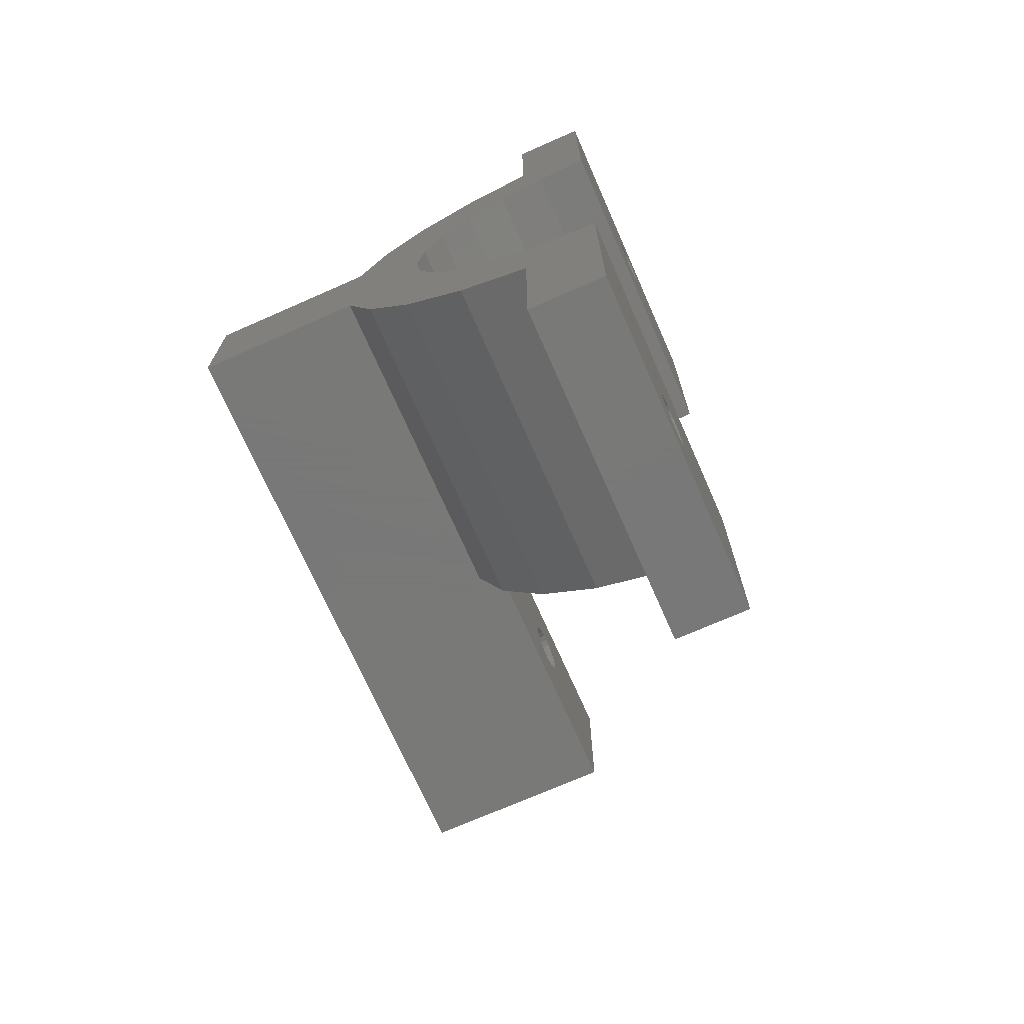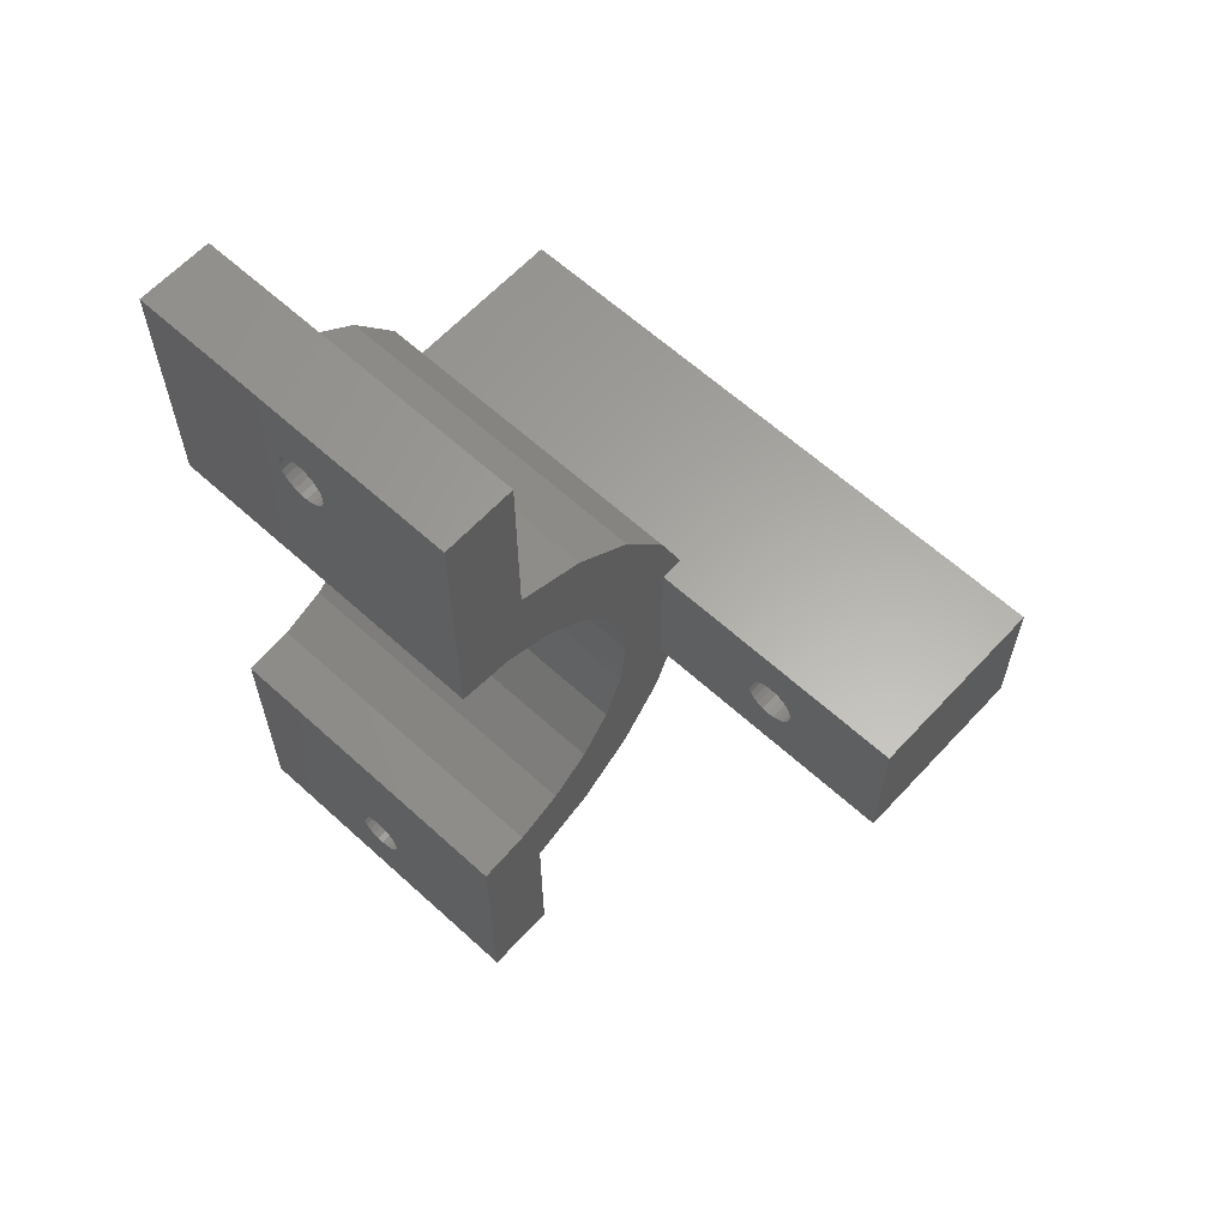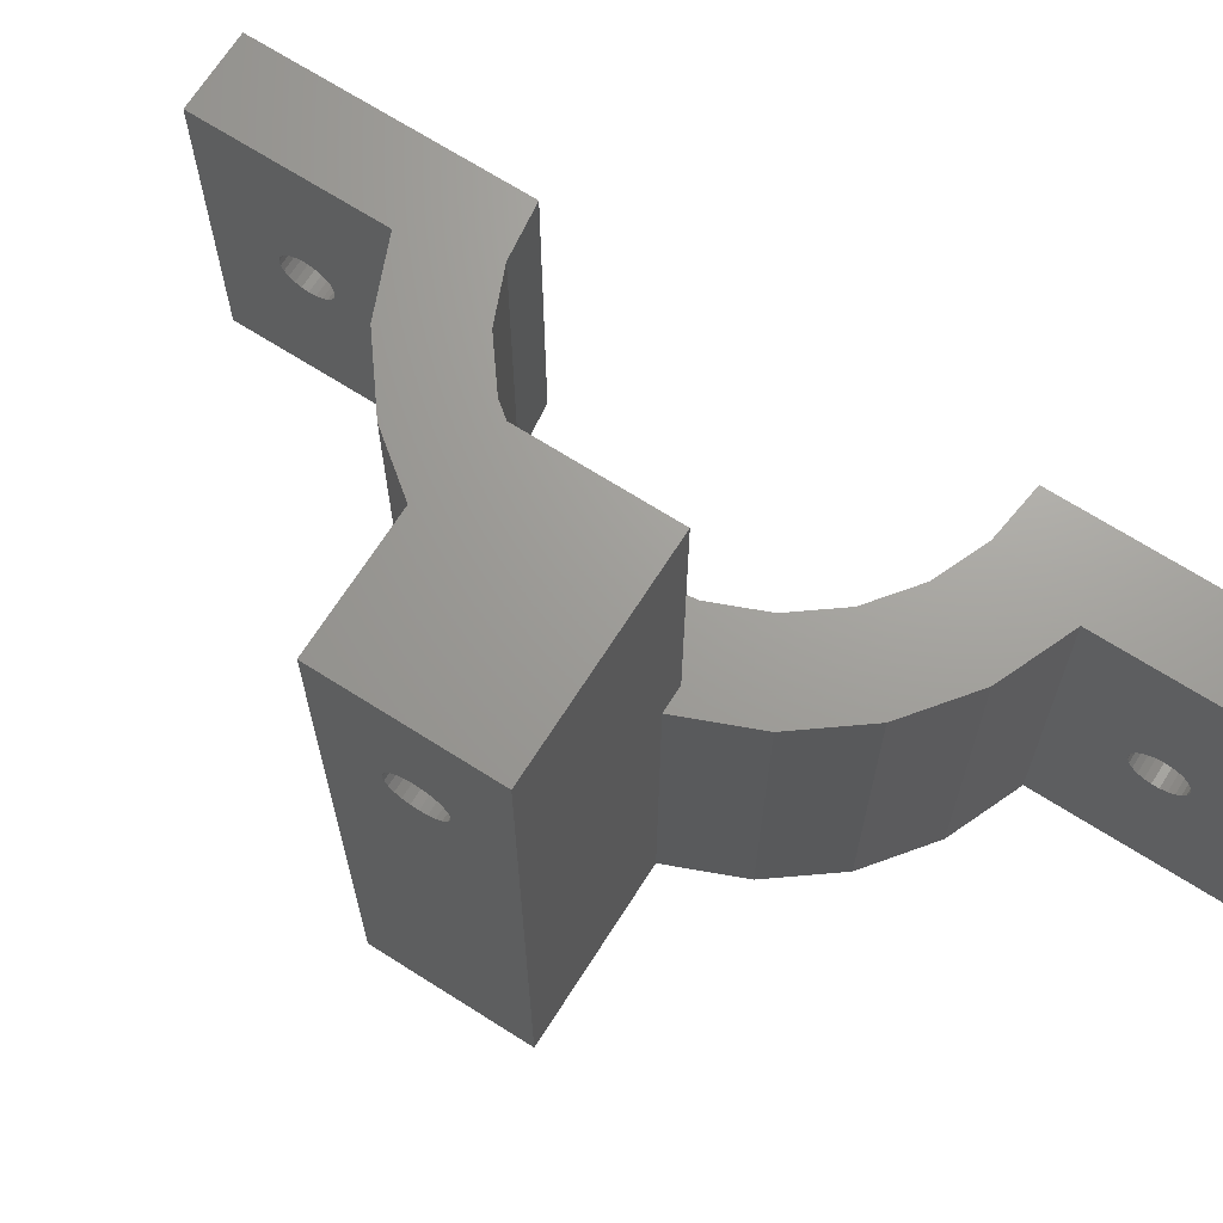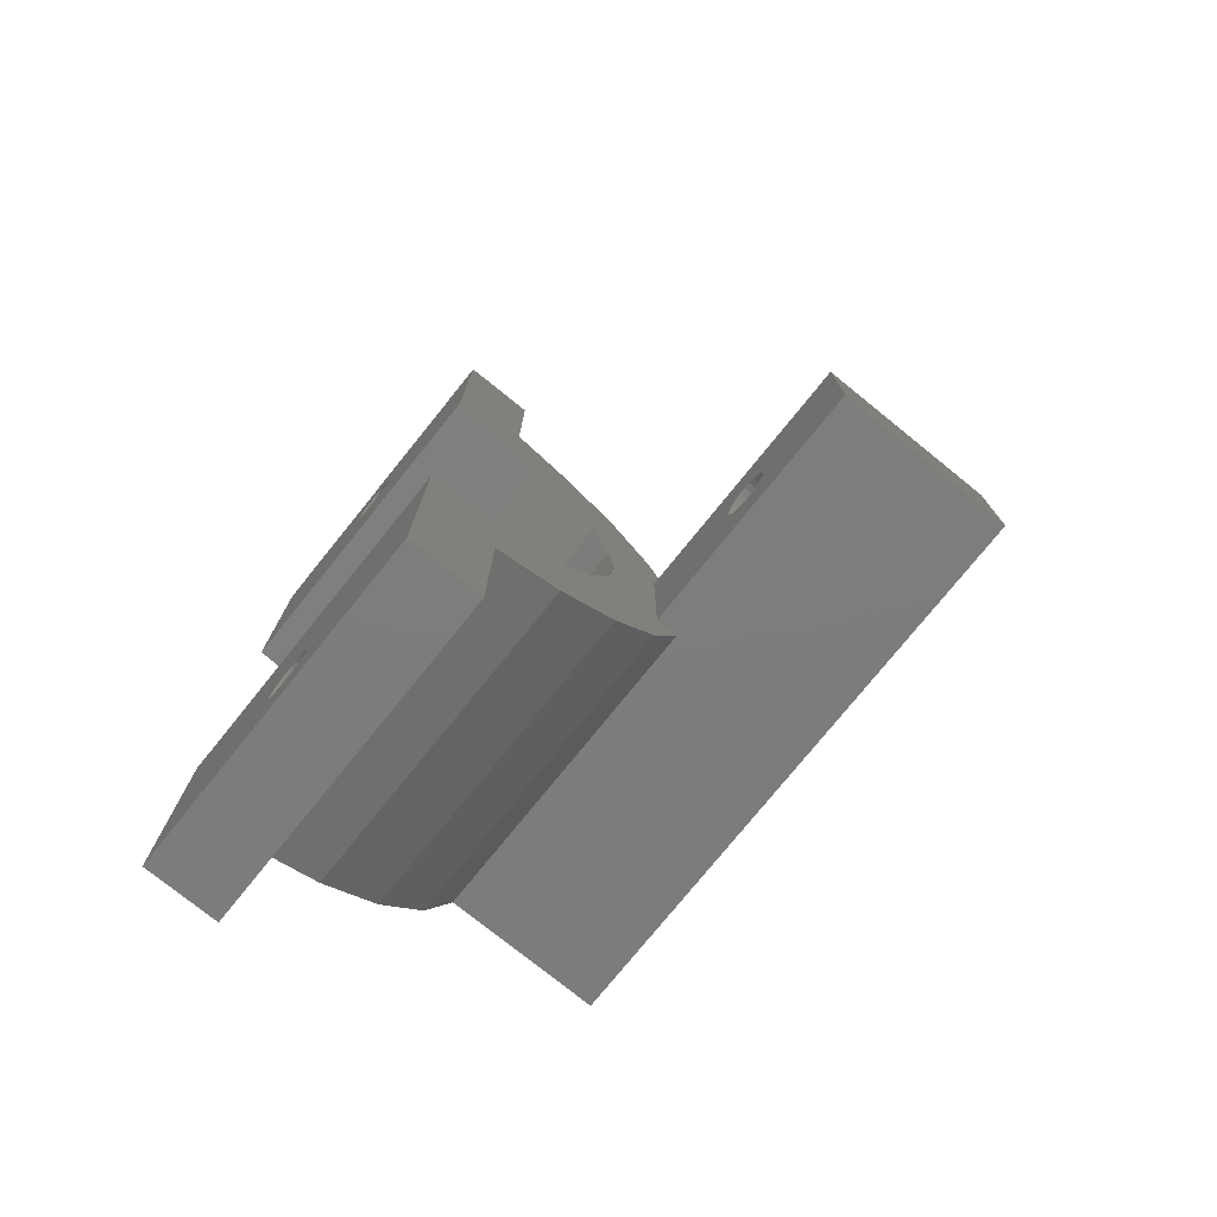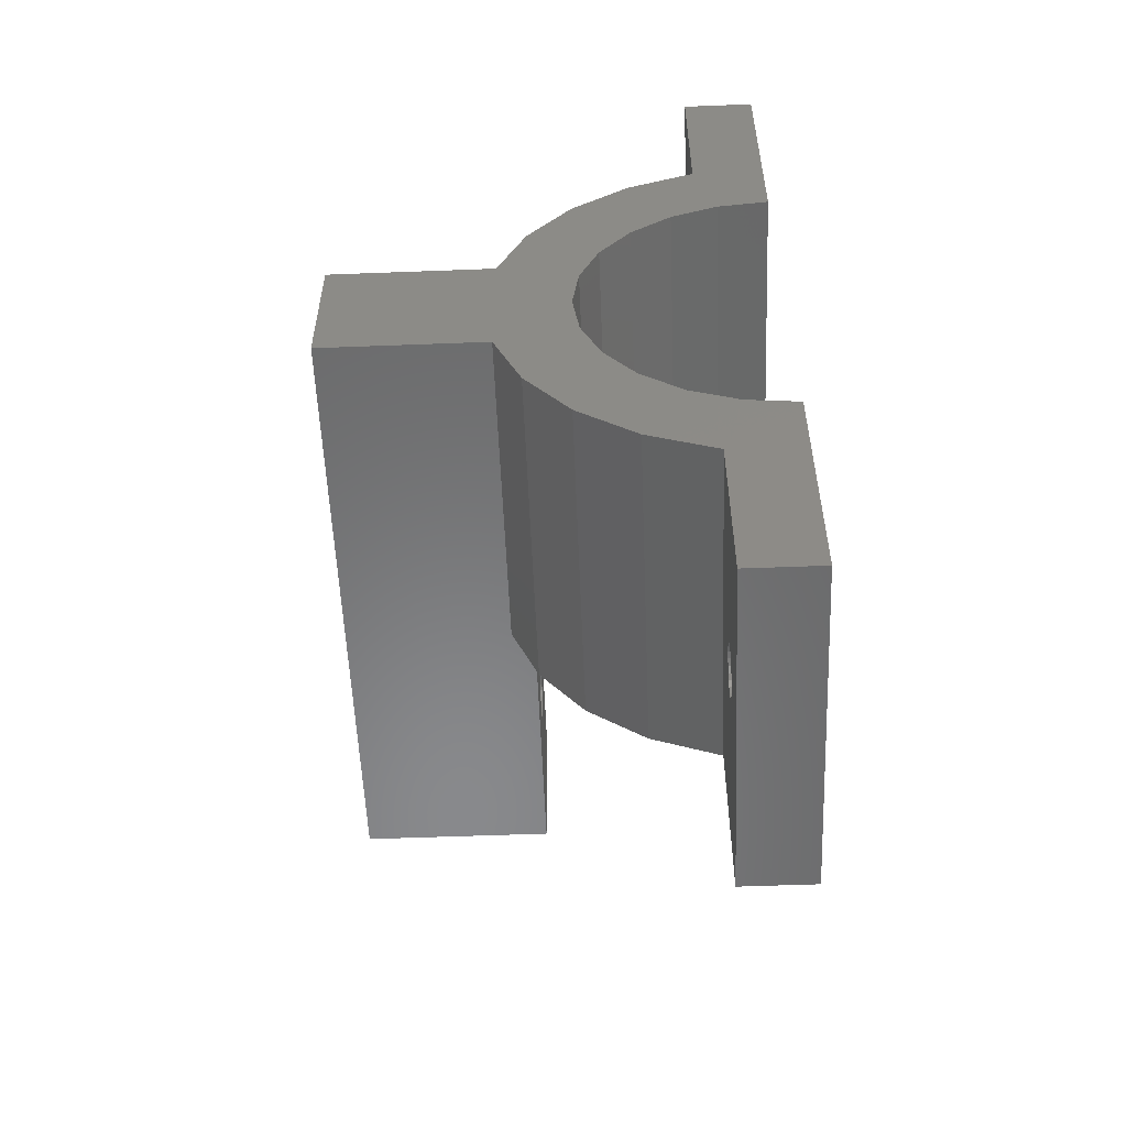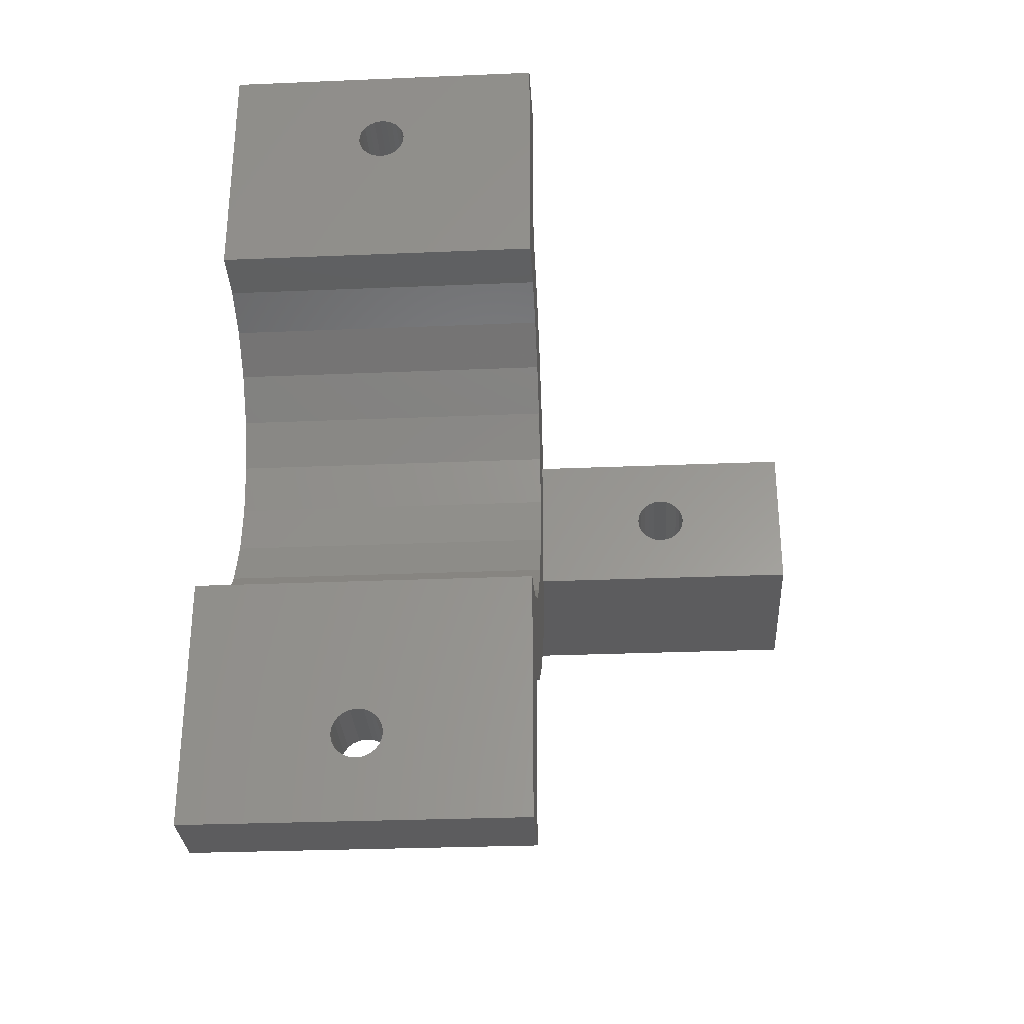
<metadata>
{"format":"stl","ext":"stl","renderer":"f3d","projection":"perspective","resolution":1024,"background":"white","views":[{"elev":-71.5,"azim":-156.2,"up":"+Y"},{"elev":62.4,"azim":-47.3,"up":"+Y"},{"elev":68.7,"azim":122.5,"up":"+Z"},{"elev":-76.3,"azim":-38.9,"up":"+Y"},{"elev":-55.4,"azim":-177.7,"up":"+Y"},{"elev":-29.9,"azim":-86.5,"up":"+Y"}]}
</metadata>
<code>
# stl→obj: 206 verts, 420 faces
v 1.041e-15 27 0
v 3.106 11.59 0
v 7.348e-16 12 0
v 4.4 27 0
v 4.4 16.42 0
v 6 10.39 0
v 8.5 14.72 0
v 8.485 8.485 0
v 10.39 6 0
v 12.02 12.02 0
v 11.59 3.106 0
v 12 0 0
v 12.02 -12.02 0
v 14.72 -8.5 0
v 14.72 8.5 0
v 16.42 -4.4 0
v 16.42 4.4 0
v 26.42 -4.4 0
v 26.42 4.4 0
v 6 -10.39 0
v 4.4 -16.42 0
v 3.106 -11.59 0
v 8.5 -14.72 0
v 8.485 -8.485 0
v 10.39 -6 0
v 11.59 -3.106 0
v -2.204e-15 -12 0
v 4.4 -27 0
v -3.123e-15 -27 0
v 16.42 4.4 20
v 14.72 8.5 20
v 15.02 4.4 36
v 15.02 4.4 20
v 26.42 4.4 36
v 26.42 -4.4 36
v 26.42 -1.441 27.58
v 26.42 -1.5 27.97
v 26.42 -1.283 27.22
v 26.42 -1.038 26.92
v 26.42 -0.7229 26.69
v 26.42 -0.3581 26.54
v 26.42 0.03114 26.5
v 26.42 0.4182 26.56
v 26.42 0.7768 26.72
v 26.42 1.082 26.96
v 26.42 1.314 27.28
v 26.42 1.457 27.64
v 26.42 1.5 28.03
v 26.42 -1.082 29.04
v 26.42 -1.314 28.72
v 26.42 -1.457 28.36
v 26.42 -0.7768 29.28
v 26.42 -0.4182 29.44
v 26.42 -0.03114 29.5
v 26.42 0.3581 29.46
v 26.42 0.7229 29.31
v 26.42 1.038 29.08
v 26.42 1.283 28.78
v 26.42 1.441 28.42
v 16.42 -4.4 20
v 15.02 -4.4 20
v 15.02 -4.4 36
v 14.72 -8.5 20
v 12.02 -12.02 20
v 8.5 -14.72 20
v 4.4 -16.42 20
v 4.4 -23.17 9.666
v 4.4 -27 20
v 4.4 -23.04 9.299
v 4.4 -22.81 8.979
v 4.4 -23.21 10.06
v 4.4 -22.51 8.73
v 4.4 -22.15 8.566
v 4.4 -21.77 8.501
v 4.4 -21.38 8.538
v 4.4 -21.01 8.674
v 4.4 -20.69 8.901
v 4.4 -20.44 9.202
v 4.4 -20.28 9.558
v 4.4 -20.21 9.944
v 4.4 -22.98 10.8
v 4.4 -23.14 10.44
v 4.4 -22.73 11.1
v 4.4 -22.41 11.33
v 4.4 -22.04 11.46
v 4.4 -21.65 11.5
v 4.4 -21.27 11.43
v 4.4 -20.91 11.27
v 4.4 -20.61 11.02
v 4.4 -20.38 10.7
v 4.4 -20.25 10.33
v -3.123e-15 -27 20
v -7.755e-15 -23.14 10.44
v -7.755e-15 -22.98 10.8
v -7.755e-15 -22.73 11.1
v -2.204e-15 -12 20
v -7.755e-15 -23.21 10.06
v -7.755e-15 -22.41 11.33
v -7.755e-15 -22.04 11.46
v -7.755e-15 -21.65 11.5
v -7.755e-15 -21.27 11.43
v -7.755e-15 -20.91 11.27
v -7.755e-15 -20.61 11.02
v -7.755e-15 -20.38 10.7
v -7.755e-15 -20.25 10.33
v -7.755e-15 -20.21 9.944
v -7.755e-15 -22.81 8.979
v -7.755e-15 -23.04 9.299
v -7.755e-15 -23.17 9.666
v -7.755e-15 -22.51 8.73
v -7.755e-15 -22.15 8.566
v -7.755e-15 -21.77 8.501
v -7.755e-15 -21.38 8.538
v -7.755e-15 -21.01 8.674
v -7.755e-15 -20.69 8.901
v -7.755e-15 -20.44 9.202
v -7.755e-15 -20.28 9.558
v 3.106 -11.59 20
v 6 -10.39 20
v 8.485 -8.485 20
v 10.39 -6 20
v 11.59 -3.106 20
v 12 0 20
v 11.59 3.106 20
v 10.39 6 20
v 8.485 8.485 20
v 6 10.39 20
v 3.106 11.59 20
v 7.348e-16 12 20
v 1.041e-15 27 20
v -7.623e-05 20.48 10.86
v -7.623e-05 20.3 10.51
v -7.623e-05 20.22 10.13
v -7.623e-05 20.75 11.15
v -7.623e-05 21.08 11.36
v -7.623e-05 21.45 11.48
v -7.623e-05 21.84 11.49
v -7.623e-05 22.22 11.41
v -7.623e-05 22.57 11.23
v -7.623e-05 22.86 10.96
v -7.623e-05 23.07 10.63
v -7.623e-05 23.19 10.26
v -7.623e-05 23.2 9.868
v -7.623e-05 20.56 9.037
v -7.623e-05 20.35 9.367
v -7.623e-05 20.23 9.74
v -7.623e-05 20.85 8.772
v -7.623e-05 21.2 8.591
v -7.623e-05 21.58 8.506
v -7.623e-05 21.97 8.523
v -7.623e-05 22.34 8.64
v -7.623e-05 22.67 8.85
v -7.623e-05 22.94 9.139
v -7.623e-05 23.12 9.486
v 4.4 27 20
v 4.4 20.35 9.367
v 4.4 16.42 20
v 4.4 20.56 9.037
v 4.4 20.23 9.74
v 4.4 20.22 10.13
v 4.4 20.85 8.772
v 4.4 21.2 8.591
v 4.4 21.58 8.506
v 4.4 21.97 8.523
v 4.4 22.34 8.64
v 4.4 22.67 8.85
v 4.4 22.94 9.139
v 4.4 23.12 9.486
v 4.4 23.2 9.868
v 4.4 20.48 10.86
v 4.4 20.3 10.51
v 4.4 20.75 11.15
v 4.4 21.08 11.36
v 4.4 21.45 11.48
v 4.4 21.84 11.49
v 4.4 22.22 11.41
v 4.4 22.57 11.23
v 4.4 22.86 10.96
v 4.4 23.07 10.63
v 4.4 23.19 10.26
v 8.5 14.72 20
v 12.02 12.02 20
v 15.02 -1.457 28.36
v 15.02 -1.314 28.72
v 15.02 -1.082 29.04
v 15.02 -1.5 27.97
v 15.02 -0.7768 29.28
v 15.02 -0.4182 29.44
v 15.02 -0.03114 29.5
v 15.02 0.3581 29.46
v 15.02 0.7229 29.31
v 15.02 1.038 29.08
v 15.02 1.283 28.78
v 15.02 1.441 28.42
v 15.02 1.5 28.03
v 15.02 -1.283 27.22
v 15.02 -1.441 27.58
v 15.02 -1.038 26.92
v 15.02 -0.7229 26.69
v 15.02 -0.3581 26.54
v 15.02 0.03114 26.5
v 15.02 0.4182 26.56
v 15.02 0.7768 26.72
v 15.02 1.082 26.96
v 15.02 1.314 27.28
v 15.02 1.457 27.64
f 1 2 3
f 2 1 4
f 2 4 5
f 2 5 6
f 6 5 7
f 6 7 8
f 8 7 9
f 9 7 10
f 9 10 11
f 11 10 12
f 12 10 13
f 13 10 14
f 14 10 15
f 14 15 16
f 16 15 17
f 16 17 18
f 18 17 19
f 20 21 22
f 21 20 23
f 23 20 24
f 23 24 25
f 23 25 13
f 13 25 26
f 13 26 12
f 27 28 29
f 28 27 22
f 28 22 21
f 15 30 17
f 30 15 31
f 32 30 33
f 30 19 17
f 19 30 34
f 34 30 32
f 19 35 18
f 35 19 36
f 35 36 37
f 36 19 38
f 38 19 39
f 39 19 40
f 40 19 41
f 41 19 42
f 42 19 43
f 43 19 44
f 44 19 45
f 45 19 46
f 46 19 47
f 47 19 48
f 35 49 34
f 49 35 50
f 50 35 51
f 51 35 37
f 34 49 52
f 34 52 53
f 34 53 54
f 34 54 55
f 34 55 56
f 34 56 57
f 34 57 58
f 34 58 59
f 34 59 48
f 34 48 19
f 35 16 18
f 16 35 60
f 60 35 61
f 61 35 62
f 16 63 14
f 63 16 60
f 14 64 13
f 64 14 63
f 64 23 13
f 23 64 65
f 65 21 23
f 21 65 66
f 28 67 68
f 67 28 69
f 69 28 70
f 70 28 21
f 68 67 71
f 70 21 72
f 72 21 73
f 73 21 74
f 74 21 75
f 75 21 76
f 76 21 77
f 77 21 78
f 78 21 79
f 79 21 80
f 68 81 66
f 81 68 82
f 82 68 71
f 66 81 83
f 66 83 84
f 66 84 85
f 66 85 86
f 66 86 87
f 66 87 88
f 66 88 89
f 66 89 90
f 66 90 91
f 66 91 80
f 66 80 21
f 68 29 28
f 29 68 92
f 92 93 29
f 93 92 94
f 94 92 95
f 95 92 96
f 29 93 97
f 95 96 98
f 98 96 99
f 99 96 100
f 100 96 101
f 101 96 102
f 102 96 103
f 103 96 104
f 104 96 105
f 105 96 106
f 29 107 27
f 107 29 108
f 108 29 109
f 109 29 97
f 27 107 110
f 27 110 111
f 27 111 112
f 27 112 113
f 27 113 114
f 27 114 115
f 27 115 116
f 27 116 117
f 27 117 106
f 27 106 96
f 96 22 27
f 22 96 118
f 118 20 22
f 20 118 119
f 119 24 20
f 24 119 120
f 121 24 120
f 24 121 25
f 122 25 121
f 25 122 26
f 123 26 122
f 26 123 12
f 124 12 123
f 12 124 11
f 125 11 124
f 11 125 9
f 126 9 125
f 9 126 8
f 126 6 8
f 6 126 127
f 127 2 6
f 2 127 128
f 128 3 2
f 3 128 129
f 130 3 129
f 3 130 131
f 3 131 132
f 3 132 133
f 131 130 134
f 134 130 135
f 135 130 136
f 136 130 137
f 137 130 138
f 138 130 139
f 139 130 140
f 140 130 141
f 141 130 142
f 142 130 143
f 3 144 1
f 144 3 145
f 145 3 146
f 146 3 133
f 1 144 147
f 1 147 148
f 1 148 149
f 1 149 150
f 1 150 151
f 1 151 152
f 1 152 153
f 1 153 154
f 1 154 143
f 1 143 130
f 130 4 1
f 4 130 155
f 5 156 157
f 156 5 158
f 158 5 4
f 157 156 159
f 157 159 160
f 158 4 161
f 161 4 162
f 162 4 163
f 163 4 164
f 164 4 165
f 165 4 166
f 166 4 167
f 167 4 168
f 168 4 169
f 157 170 155
f 170 157 171
f 171 157 160
f 155 170 172
f 155 172 173
f 155 173 174
f 155 174 175
f 155 175 176
f 155 176 177
f 155 177 178
f 155 178 179
f 155 179 180
f 155 180 169
f 155 169 4
f 157 7 5
f 7 157 181
f 181 10 7
f 10 181 182
f 10 31 15
f 31 10 182
f 161 148 147
f 148 161 162
f 162 149 148
f 149 162 163
f 163 150 149
f 150 163 164
f 164 151 150
f 151 164 165
f 165 152 151
f 152 165 166
f 167 152 166
f 152 167 153
f 168 153 167
f 153 168 154
f 169 154 168
f 154 169 143
f 180 143 169
f 143 180 142
f 179 142 180
f 142 179 141
f 178 141 179
f 141 178 140
f 178 139 140
f 139 178 177
f 177 138 139
f 138 177 176
f 176 137 138
f 137 176 175
f 175 136 137
f 136 175 174
f 174 135 136
f 135 174 173
f 173 134 135
f 134 173 172
f 134 170 131
f 170 134 172
f 131 171 132
f 171 131 170
f 132 160 133
f 160 132 171
f 133 159 146
f 159 133 160
f 146 156 145
f 156 146 159
f 145 158 144
f 158 145 156
f 158 147 144
f 147 158 161
f 74 113 112
f 113 74 75
f 75 114 113
f 114 75 76
f 76 115 114
f 115 76 77
f 78 115 77
f 115 78 116
f 79 116 78
f 116 79 117
f 80 117 79
f 117 80 106
f 91 106 80
f 106 91 105
f 90 105 91
f 105 90 104
f 89 104 90
f 104 89 103
f 89 102 103
f 102 89 88
f 88 101 102
f 101 88 87
f 87 100 101
f 100 87 86
f 86 99 100
f 99 86 85
f 85 98 99
f 98 85 84
f 84 95 98
f 95 84 83
f 95 81 94
f 81 95 83
f 94 82 93
f 82 94 81
f 93 71 97
f 71 93 82
f 97 67 109
f 67 97 71
f 109 69 108
f 69 109 67
f 108 70 107
f 70 108 69
f 70 110 107
f 110 70 72
f 72 111 110
f 111 72 73
f 73 112 111
f 112 73 74
f 68 96 92
f 96 68 118
f 118 68 66
f 118 66 119
f 119 66 65
f 119 65 120
f 120 65 121
f 121 65 64
f 121 64 122
f 122 64 123
f 128 130 129
f 130 128 155
f 155 128 157
f 127 157 128
f 157 127 181
f 181 127 126
f 181 126 125
f 181 125 182
f 182 125 124
f 182 124 123
f 182 123 64
f 182 64 63
f 182 63 31
f 31 63 61
f 61 63 60
f 31 33 30
f 33 31 61
f 35 32 62
f 32 35 34
f 62 183 61
f 183 62 184
f 184 62 185
f 185 62 32
f 61 183 186
f 185 32 187
f 187 32 188
f 188 32 189
f 189 32 190
f 190 32 191
f 191 32 192
f 192 32 193
f 193 32 194
f 194 32 195
f 61 196 33
f 196 61 197
f 197 61 186
f 33 196 198
f 33 198 199
f 33 199 200
f 33 200 201
f 33 201 202
f 33 202 203
f 33 203 204
f 33 204 205
f 33 205 206
f 33 206 195
f 33 195 32
f 54 188 189
f 188 54 53
f 55 189 190
f 189 55 54
f 56 190 191
f 190 56 55
f 57 191 192
f 191 57 56
f 57 193 58
f 193 57 192
f 58 194 59
f 194 58 193
f 59 195 48
f 195 59 194
f 48 206 47
f 206 48 195
f 47 205 46
f 205 47 206
f 46 204 45
f 204 46 205
f 44 204 203
f 204 44 45
f 43 203 202
f 203 43 44
f 42 202 201
f 202 42 43
f 41 201 200
f 201 41 42
f 40 200 199
f 200 40 41
f 39 199 198
f 199 39 40
f 196 39 198
f 39 196 38
f 197 38 196
f 38 197 36
f 186 36 197
f 36 186 37
f 183 37 186
f 37 183 51
f 184 51 183
f 51 184 50
f 185 50 184
f 50 185 49
f 52 185 187
f 185 52 49
f 53 187 188
f 187 53 52

</code>
